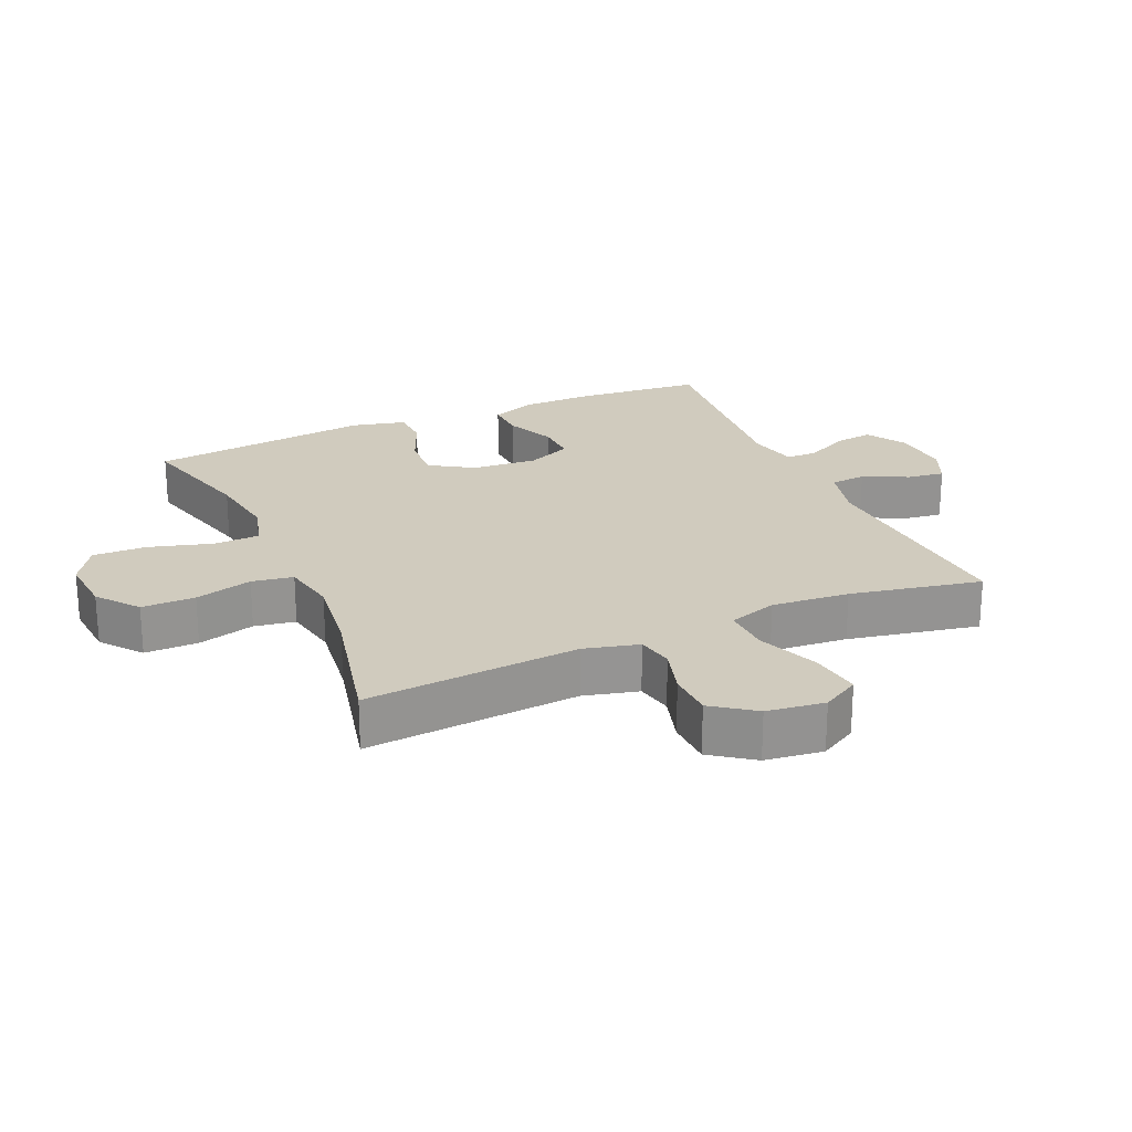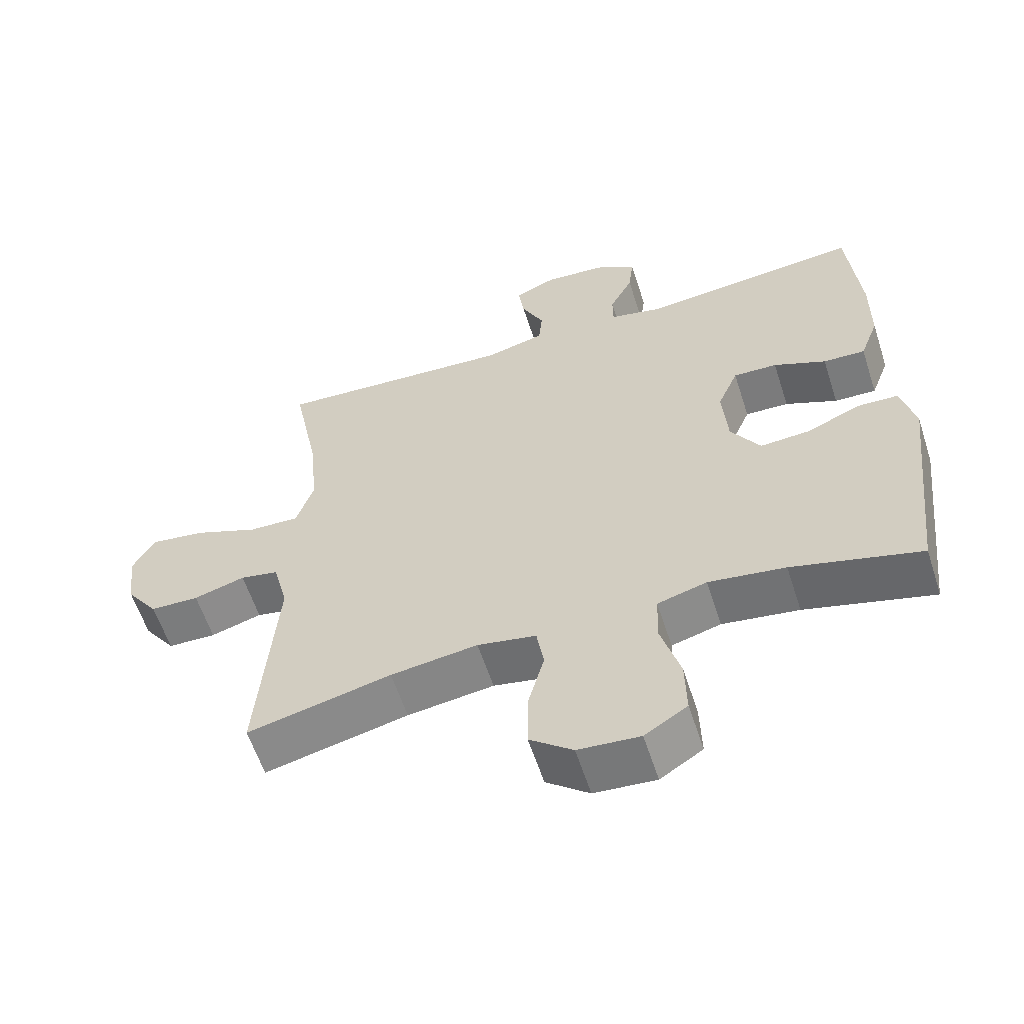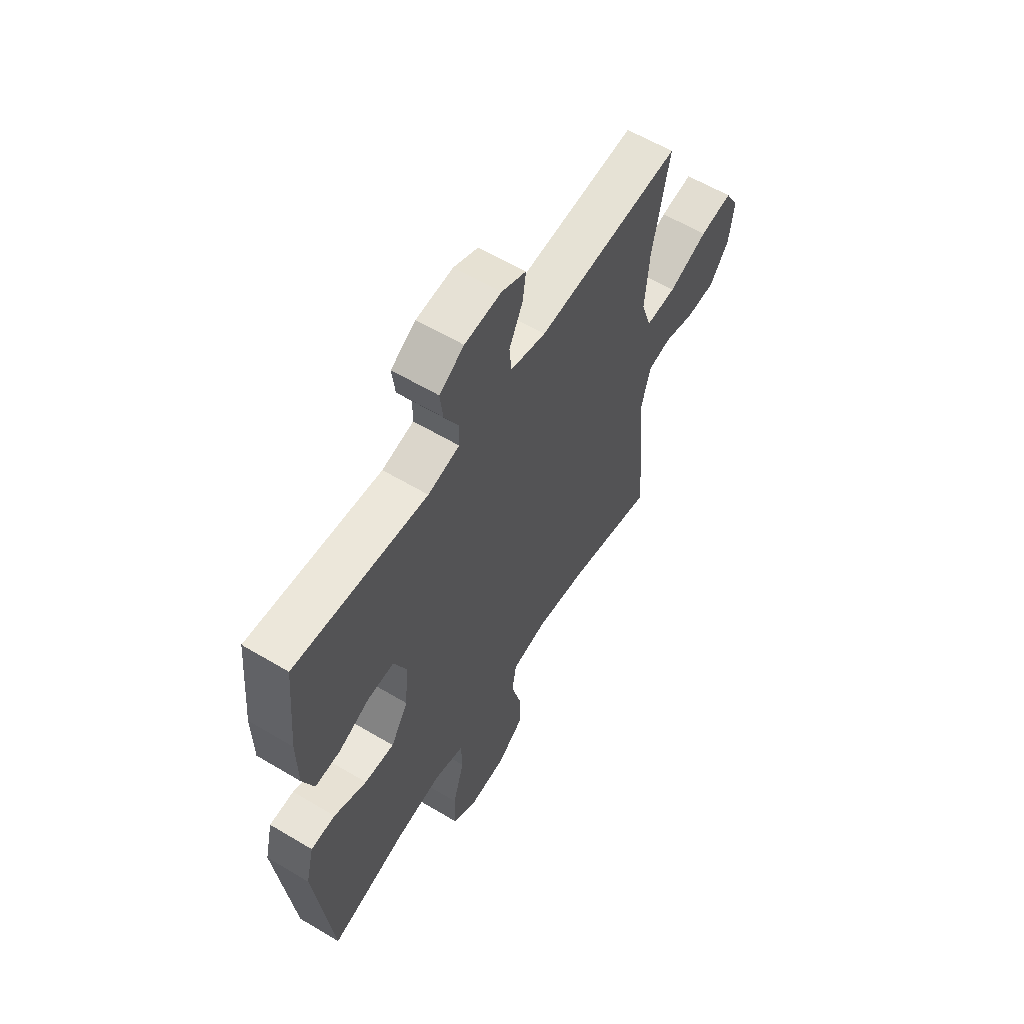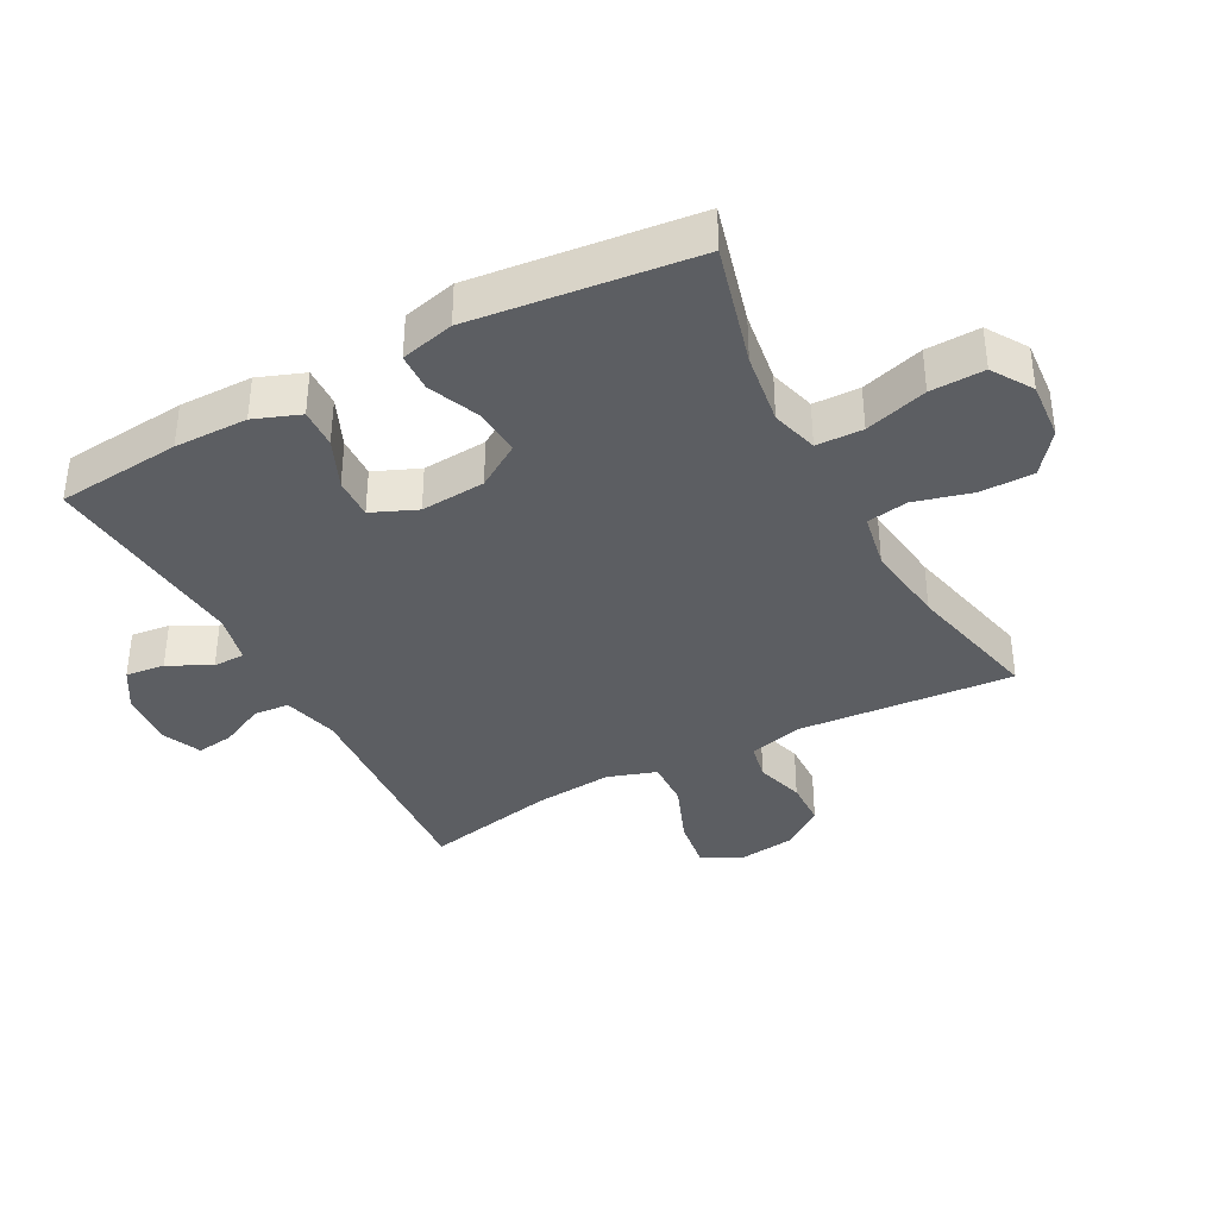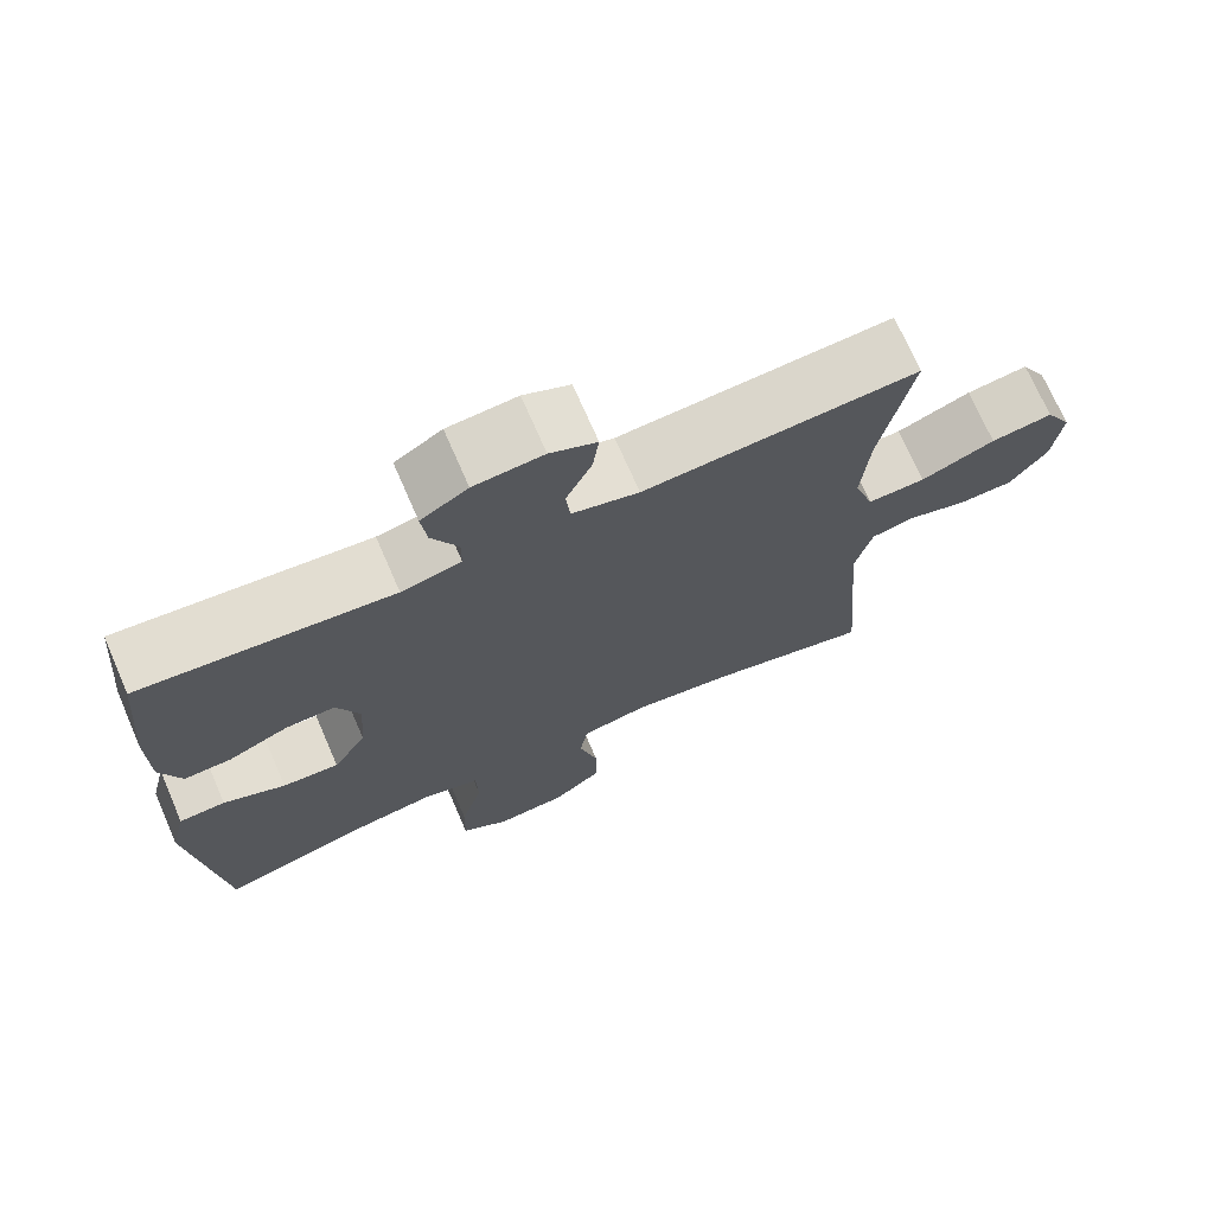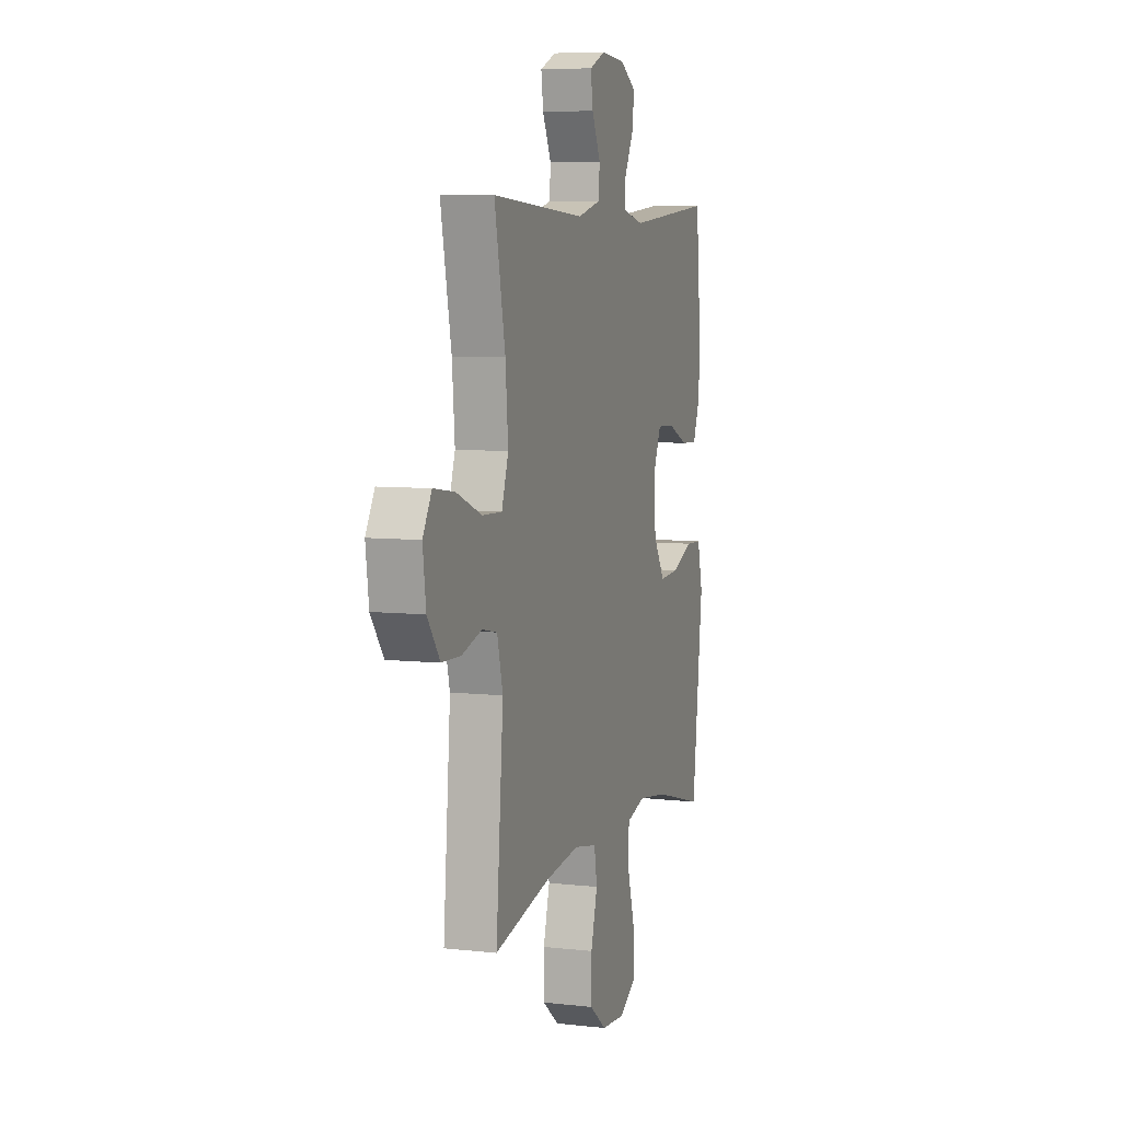
<metadata>
{"format":"obj","ext":"obj","renderer":"f3d","projection":"perspective","resolution":1024,"background":"white","views":[{"elev":23.3,"azim":-113.8,"up":"+Y"},{"elev":-59.3,"azim":17.9,"up":"+Z"},{"elev":59.8,"azim":121.5,"up":"+Z"},{"elev":-37.7,"azim":118.2,"up":"+Y"},{"elev":71.5,"azim":156.5,"up":"+Z"},{"elev":6.9,"azim":-71.9,"up":"+Z"}]}
</metadata>
<code>
o path932
v 0.1959 0.0375 0.4713
v 0.1165 0.0375 0.4893
v 0.116 0.0375 0.5401
v 0.1511 0.0375 0.608
v 0.1586 0.0375 0.6705
v 0.09633 0.0375 0.7087
v 0.004082 0.0375 0.716
v -0.05767 0.0375 0.689
v -0.04942 0.0375 0.6291
v -0.01533 0.0375 0.5578
v -0.02048 0.0375 0.5012
v -0.1095 0.0375 0.4784
v -0.4727 0.0375 0.5021
v -0.431 0.0375 0.292
v -0.4206 0.0375 0.1676
v -0.4465 0.0375 0.08946
v -0.5227 0.0375 0.09224
v -0.6212 0.0375 0.1315
v -0.7029 0.0375 0.1431
v -0.7371 0.0375 0.08333
v -0.7251 0.0375 -0.009527
v -0.6764 0.0375 -0.07659
v -0.6027 0.0375 -0.07879
v -0.525 0.0375 -0.05606
v -0.4667 0.0375 -0.06811
v -0.4445 0.0375 -0.1559
v -0.4727 0.0375 -0.4996
v -0.255 0.0375 -0.4501
v -0.1234 0.0375 -0.4329
v -0.03478 0.0375 -0.4498
v -0.02371 0.0375 -0.5159
v -0.0487 0.0375 -0.608
v -0.04912 0.0375 -0.6938
v 0.01602 0.0375 -0.7451
v 0.1093 0.0375 -0.7526
v 0.1738 0.0375 -0.7119
v 0.1717 0.0375 -0.6255
v 0.1424 0.0375 -0.5254
v 0.1448 0.0375 -0.4509
v 0.2195 0.0375 -0.4302
v 0.3353 0.0375 -0.4473
v 0.5292 0.0375 -0.4996
v 0.5705 0.0375 -0.1429
v 0.5496 0.0375 -0.057
v 0.488 0.0375 -0.05462
v 0.4056 0.0375 -0.08934
v 0.3305 0.0375 -0.09402
v 0.2862 0.0375 -0.02345
v 0.2787 0.0375 0.08
v 0.3097 0.0375 0.152
v 0.3759 0.0375 0.1497
v 0.4546 0.0375 0.1153
v 0.518 0.0375 0.1126
v 0.5459 0.0375 0.1862
v 0.5472 0.0375 0.3036
v 0.5292 0.0375 0.5021
v 0.1959 -0.0375 0.4713
v 0.1165 -0.0375 0.4893
v 0.116 -0.0375 0.5401
v 0.1511 -0.0375 0.608
v 0.1586 -0.0375 0.6705
v 0.09633 -0.0375 0.7087
v 0.004082 -0.0375 0.716
v -0.05767 -0.0375 0.689
v -0.04942 -0.0375 0.6291
v -0.01533 -0.0375 0.5578
v -0.02048 -0.0375 0.5012
v -0.1095 -0.0375 0.4784
v -0.4727 -0.0375 0.5021
v -0.431 -0.0375 0.292
v -0.4206 -0.0375 0.1676
v -0.4465 -0.0375 0.08946
v -0.5227 -0.0375 0.09224
v -0.6212 -0.0375 0.1315
v -0.7029 -0.0375 0.1431
v -0.7371 -0.0375 0.08333
v -0.7251 -0.0375 -0.009527
v -0.6764 -0.0375 -0.07659
v -0.6027 -0.0375 -0.07879
v -0.525 -0.0375 -0.05606
v -0.4667 -0.0375 -0.06811
v -0.4445 -0.0375 -0.1559
v -0.4727 -0.0375 -0.4996
v -0.255 -0.0375 -0.4501
v -0.1234 -0.0375 -0.4329
v -0.03478 -0.0375 -0.4498
v -0.02371 -0.0375 -0.5159
v -0.0487 -0.0375 -0.608
v -0.04912 -0.0375 -0.6938
v 0.01602 -0.0375 -0.7451
v 0.1093 -0.0375 -0.7526
v 0.1738 -0.0375 -0.7119
v 0.1717 -0.0375 -0.6255
v 0.1424 -0.0375 -0.5254
v 0.1448 -0.0375 -0.4509
v 0.2195 -0.0375 -0.4302
v 0.3353 -0.0375 -0.4473
v 0.5292 -0.0375 -0.4996
v 0.5705 -0.0375 -0.1429
v 0.5496 -0.0375 -0.057
v 0.488 -0.0375 -0.05462
v 0.4056 -0.0375 -0.08934
v 0.3305 -0.0375 -0.09402
v 0.2862 -0.0375 -0.02345
v 0.2787 -0.0375 0.08
v 0.3097 -0.0375 0.152
v 0.3759 -0.0375 0.1497
v 0.4546 -0.0375 0.1153
v 0.518 -0.0375 0.1126
v 0.5459 -0.0375 0.1862
v 0.5472 -0.0375 0.3036
v 0.5292 -0.0375 0.5021
v 0.09633 0.0375 0.7087
v 0.004082 0.0375 0.716
v -0.05767 0.0375 0.689
v -0.05767 0.0375 0.689
v 0.1586 0.0375 0.6705
v 0.1586 0.0375 0.6705
v -0.04942 0.0375 0.6291
v 0.1511 0.0375 0.608
v -0.01533 0.0375 0.5578
v 0.116 0.0375 0.5401
v -0.02048 0.0375 0.5012
v -0.02048 0.0375 0.5012
v 0.1165 0.0375 0.4893
v 0.1165 0.0375 0.4893
v -0.1095 0.0375 0.4784
v 0.1959 0.0375 0.4713
v -0.4727 0.0375 0.5021
v -0.4727 0.0375 0.5021
v 0.5292 0.0375 0.5021
v 0.5292 0.0375 0.5021
v 0.5472 0.0375 0.3036
v -0.431 0.0375 0.292
v 0.5459 0.0375 0.1862
v -0.4206 0.0375 0.1676
v 0.518 0.0375 0.1126
v 0.518 0.0375 0.1126
v 0.3097 0.0375 0.152
v 0.3097 0.0375 0.152
v 0.3759 0.0375 0.1497
v -0.4465 0.0375 0.08946
v -0.4465 0.0375 0.08946
v 0.2787 0.0375 0.08
v 0.4546 0.0375 0.1153
v -0.6212 0.0375 0.1315
v -0.7029 0.0375 0.1431
v -0.7029 0.0375 0.1431
v -0.7371 0.0375 0.08333
v -0.5227 0.0375 0.09224
v -0.7251 0.0375 -0.009527
v 0.2862 0.0375 -0.02345
v -0.6764 0.0375 -0.07659
v 0.3305 0.0375 -0.09402
v 0.3305 0.0375 -0.09402
v 0.5496 0.0375 -0.057
v 0.5496 0.0375 -0.057
v 0.488 0.0375 -0.05462
v 0.4056 0.0375 -0.08934
v -0.525 0.0375 -0.05606
v -0.4667 0.0375 -0.06811
v -0.4667 0.0375 -0.06811
v -0.6027 0.0375 -0.07879
v 0.5705 0.0375 -0.1429
v -0.4445 0.0375 -0.1559
v 0.5292 0.0375 -0.4996
v 0.5292 0.0375 -0.4996
v 0.2195 0.0375 -0.4302
v 0.3353 0.0375 -0.4473
v 0.1448 0.0375 -0.4509
v 0.1448 0.0375 -0.4509
v -0.1234 0.0375 -0.4329
v -0.03478 0.0375 -0.4498
v -0.03478 0.0375 -0.4498
v -0.255 0.0375 -0.4501
v -0.02371 0.0375 -0.5159
v 0.1424 0.0375 -0.5254
v -0.4727 0.0375 -0.4996
v -0.4727 0.0375 -0.4996
v -0.0487 0.0375 -0.608
v 0.1717 0.0375 -0.6255
v -0.04912 0.0375 -0.6938
v 0.1738 0.0375 -0.7119
v 0.01602 0.0375 -0.7451
v 0.1093 0.0375 -0.7526
v 0.09633 -0.0375 0.7087
v 0.004082 -0.0375 0.716
v -0.05767 -0.0375 0.689
v -0.05767 -0.0375 0.689
v 0.1586 -0.0375 0.6705
v 0.1586 -0.0375 0.6705
v -0.04942 -0.0375 0.6291
v 0.1511 -0.0375 0.608
v -0.01533 -0.0375 0.5578
v 0.116 -0.0375 0.5401
v -0.02048 -0.0375 0.5012
v -0.02048 -0.0375 0.5012
v 0.1165 -0.0375 0.4893
v 0.1165 -0.0375 0.4893
v -0.1095 -0.0375 0.4784
v 0.1959 -0.0375 0.4713
v -0.4727 -0.0375 0.5021
v -0.4727 -0.0375 0.5021
v 0.5292 -0.0375 0.5021
v 0.5292 -0.0375 0.5021
v 0.5472 -0.0375 0.3036
v -0.431 -0.0375 0.292
v 0.5459 -0.0375 0.1862
v -0.4206 -0.0375 0.1676
v 0.518 -0.0375 0.1126
v 0.518 -0.0375 0.1126
v 0.3097 -0.0375 0.152
v 0.3097 -0.0375 0.152
v 0.3759 -0.0375 0.1497
v -0.4465 -0.0375 0.08946
v -0.4465 -0.0375 0.08946
v 0.2787 -0.0375 0.08
v 0.4546 -0.0375 0.1153
v -0.6212 -0.0375 0.1315
v -0.7029 -0.0375 0.1431
v -0.7029 -0.0375 0.1431
v -0.7371 -0.0375 0.08333
v -0.5227 -0.0375 0.09224
v -0.7251 -0.0375 -0.009527
v 0.2862 -0.0375 -0.02345
v -0.6764 -0.0375 -0.07659
v 0.3305 -0.0375 -0.09402
v 0.3305 -0.0375 -0.09402
v 0.5496 -0.0375 -0.057
v 0.5496 -0.0375 -0.057
v 0.488 -0.0375 -0.05462
v 0.4056 -0.0375 -0.08934
v -0.525 -0.0375 -0.05606
v -0.4667 -0.0375 -0.06811
v -0.4667 -0.0375 -0.06811
v -0.6027 -0.0375 -0.07879
v 0.5705 -0.0375 -0.1429
v -0.4445 -0.0375 -0.1559
v 0.5292 -0.0375 -0.4996
v 0.5292 -0.0375 -0.4996
v 0.2195 -0.0375 -0.4302
v 0.3353 -0.0375 -0.4473
v 0.1448 -0.0375 -0.4509
v 0.1448 -0.0375 -0.4509
v -0.1234 -0.0375 -0.4329
v -0.03478 -0.0375 -0.4498
v -0.03478 -0.0375 -0.4498
v -0.255 -0.0375 -0.4501
v -0.02371 -0.0375 -0.5159
v 0.1424 -0.0375 -0.5254
v -0.4727 -0.0375 -0.4996
v -0.4727 -0.0375 -0.4996
v -0.0487 -0.0375 -0.608
v 0.1717 -0.0375 -0.6255
v -0.04912 -0.0375 -0.6938
v 0.1738 -0.0375 -0.7119
v 0.01602 -0.0375 -0.7451
v 0.1093 -0.0375 -0.7526
f 256 254 258
f 186 193 190
f 238 215 234
f 258 254 257
f 192 187 188
f 222 219 220
f 236 224 226
f 207 200 202
f 242 227 241
f 253 254 250
f 248 245 238
f 194 186 192
f 201 206 204
f 196 195 194
f 243 227 225
f 241 227 243
f 243 225 246
f 198 212 201
f 257 254 253
f 209 217 200
f 237 242 239
f 231 237 229
f 233 223 236
f 237 232 242
f 186 194 193
f 217 198 196
f 225 217 215
f 201 212 214
f 255 257 253
f 201 214 206
f 253 250 249
f 232 237 231
f 215 217 209
f 232 227 242
f 194 195 193
f 208 218 210
f 249 243 246
f 225 215 238
f 234 215 233
f 233 215 223
f 209 200 207
f 192 186 187
f 246 225 245
f 223 219 236
f 245 225 238
f 236 219 224
f 206 214 208
f 214 218 208
f 198 217 212
f 250 243 249
f 196 198 195
f 200 217 196
f 224 219 222
f 248 238 251
f 6 7 63 62
f 7 116 189 63
f 118 6 62 191
f 8 9 65 64
f 4 5 61 60
f 9 10 66 65
f 3 4 60 59
f 10 124 197 66
f 126 3 59 199
f 11 12 68 67
f 1 2 58 57
f 12 130 203 68
f 132 1 57 205
f 55 56 112 111
f 13 14 70 69
f 54 55 111 110
f 14 15 71 70
f 138 54 110 211
f 140 51 107 213
f 15 143 216 71
f 49 50 106 105
f 52 53 109 108
f 51 52 108 107
f 18 148 221 74
f 19 20 76 75
f 17 18 74 73
f 16 17 73 72
f 20 21 77 76
f 48 49 105 104
f 21 22 78 77
f 155 48 104 228
f 157 45 101 230
f 45 46 102 101
f 24 162 235 80
f 23 24 80 79
f 22 23 79 78
f 43 44 100 99
f 25 26 82 81
f 46 47 103 102
f 167 43 99 240
f 40 41 97 96
f 171 40 96 244
f 29 174 247 85
f 28 29 85 84
f 30 31 87 86
f 38 39 95 94
f 179 28 84 252
f 26 27 83 82
f 41 42 98 97
f 31 32 88 87
f 37 38 94 93
f 32 33 89 88
f 36 37 93 92
f 33 34 90 89
f 35 36 92 91
f 34 35 91 90
f 183 185 181
f 113 117 120
f 165 161 142
f 185 184 181
f 119 115 114
f 149 147 146
f 163 153 151
f 134 129 127
f 169 168 154
f 180 177 181
f 175 165 172
f 121 119 113
f 128 131 133
f 123 121 122
f 170 152 154
f 168 170 154
f 170 173 152
f 125 128 139
f 184 180 181
f 136 127 144
f 164 166 169
f 158 156 164
f 160 163 150
f 164 169 159
f 113 120 121
f 144 123 125
f 152 142 144
f 128 141 139
f 182 180 184
f 128 133 141
f 180 176 177
f 159 158 164
f 142 136 144
f 159 169 154
f 121 120 122
f 135 137 145
f 176 173 170
f 152 165 142
f 161 160 142
f 160 150 142
f 136 134 127
f 119 114 113
f 173 172 152
f 150 163 146
f 172 165 152
f 163 151 146
f 133 135 141
f 141 135 145
f 125 139 144
f 177 176 170
f 123 122 125
f 127 123 144
f 151 149 146
f 175 178 165

</code>
